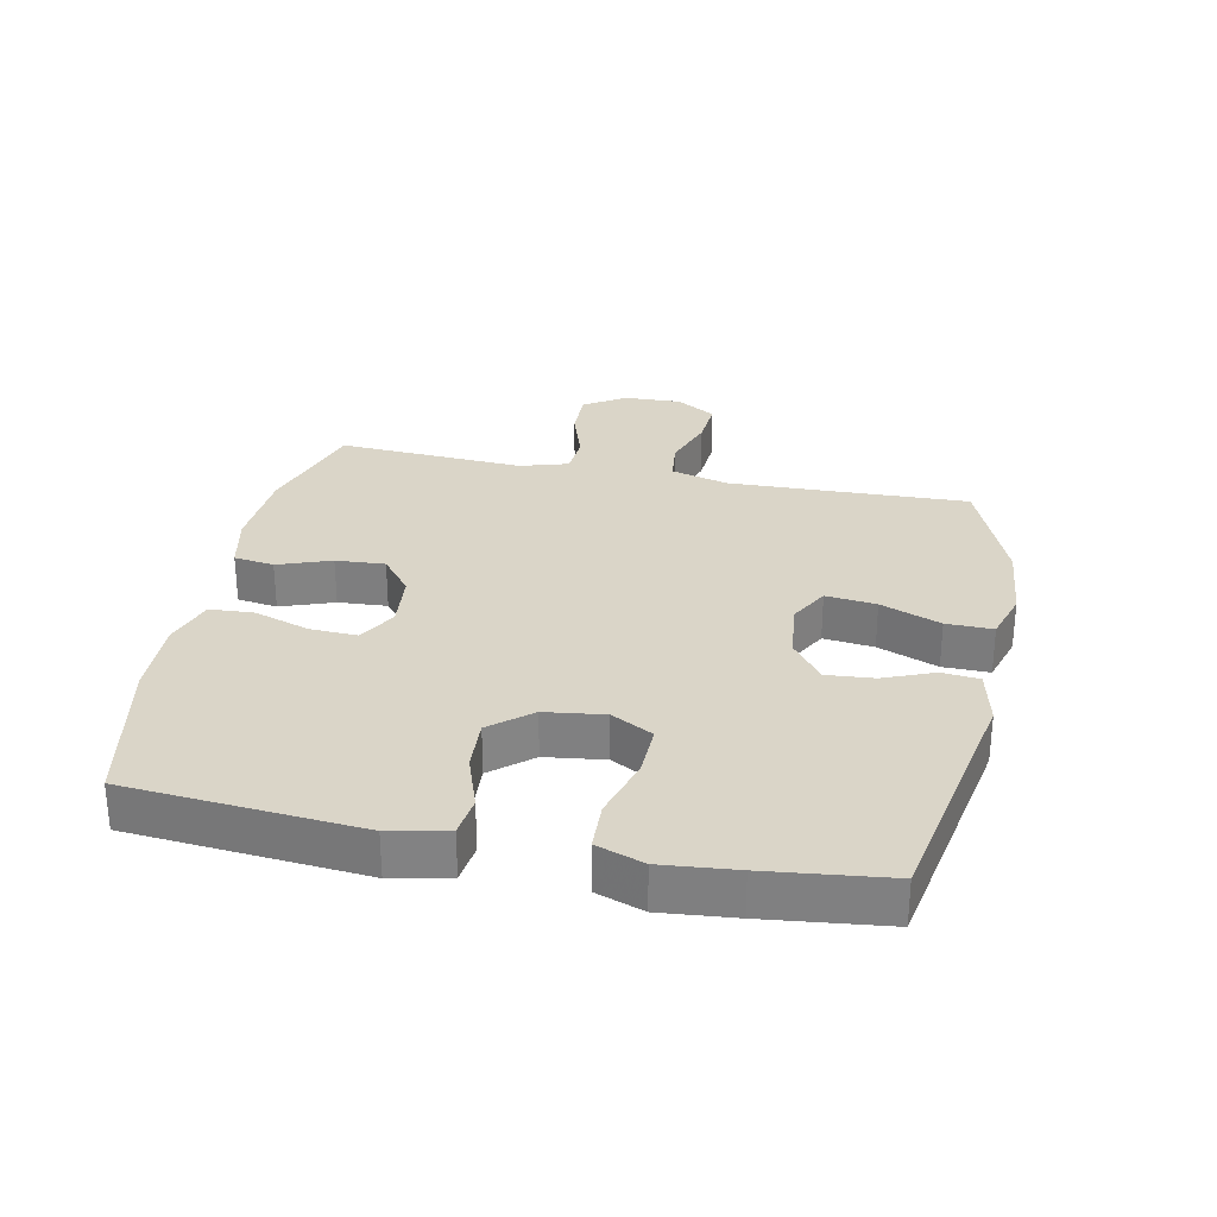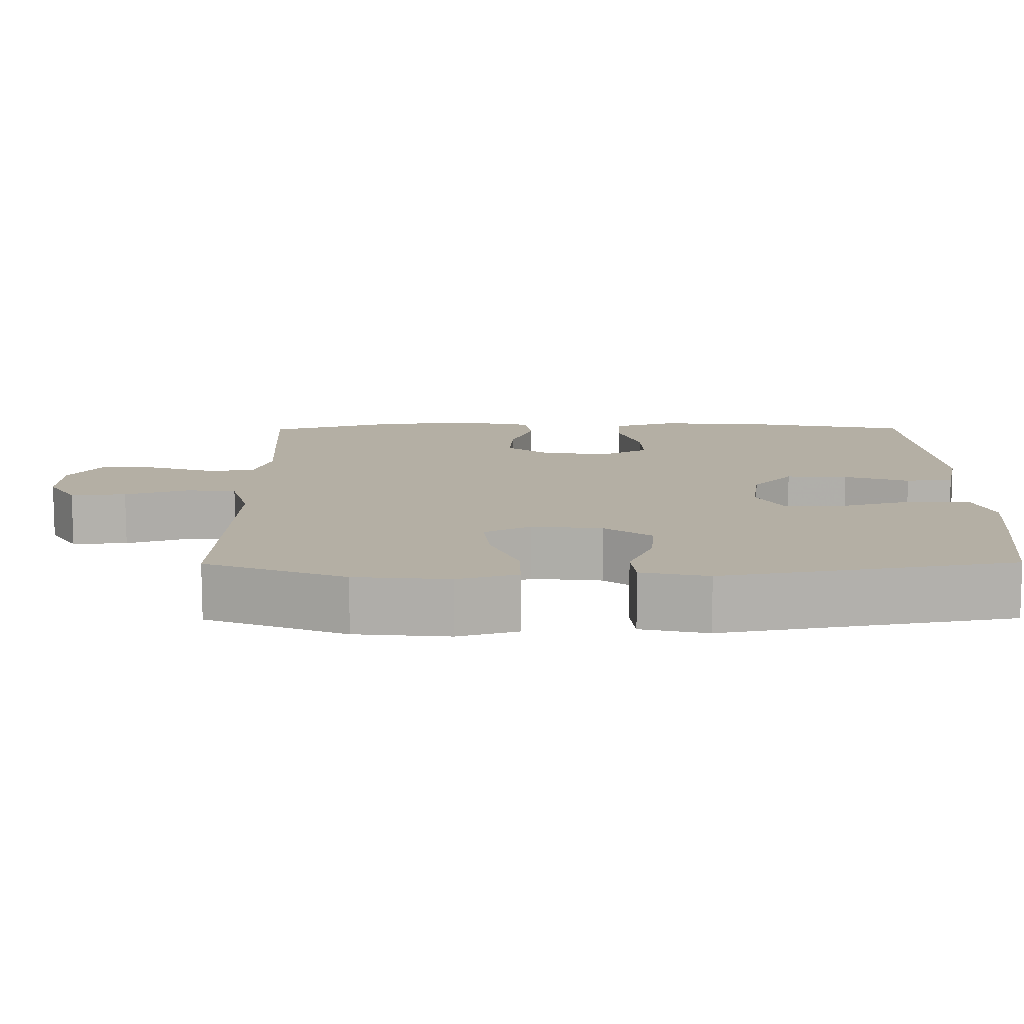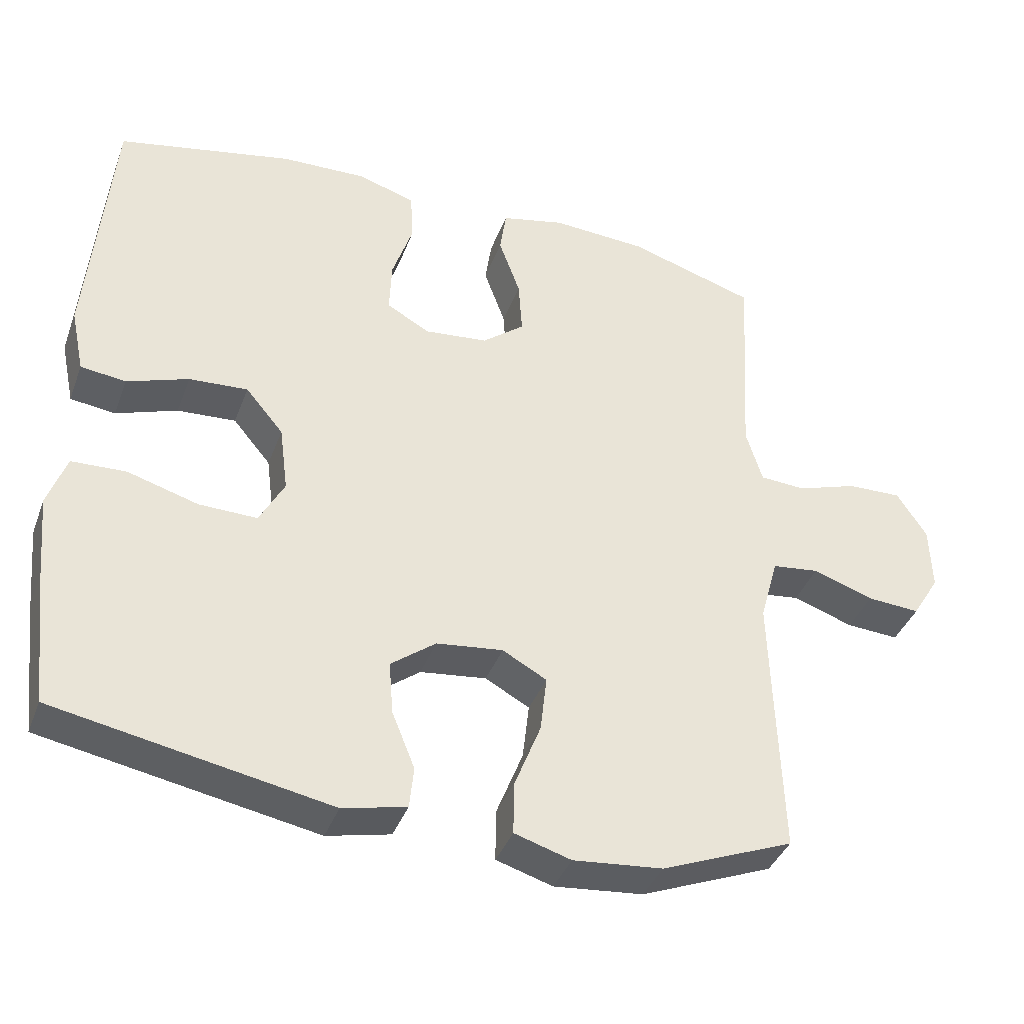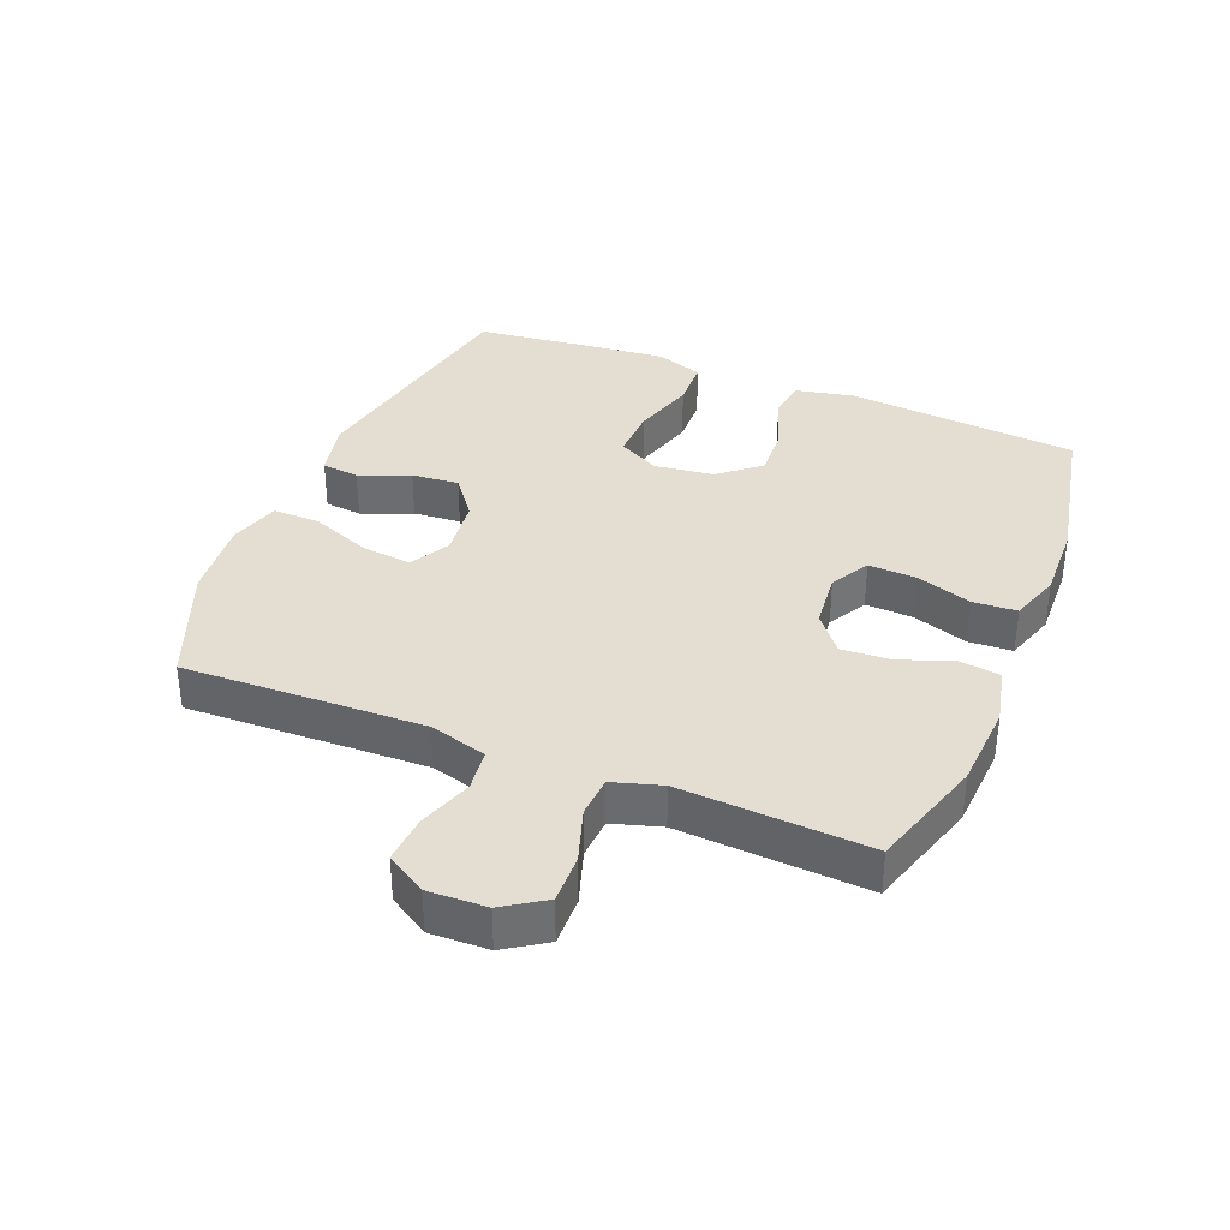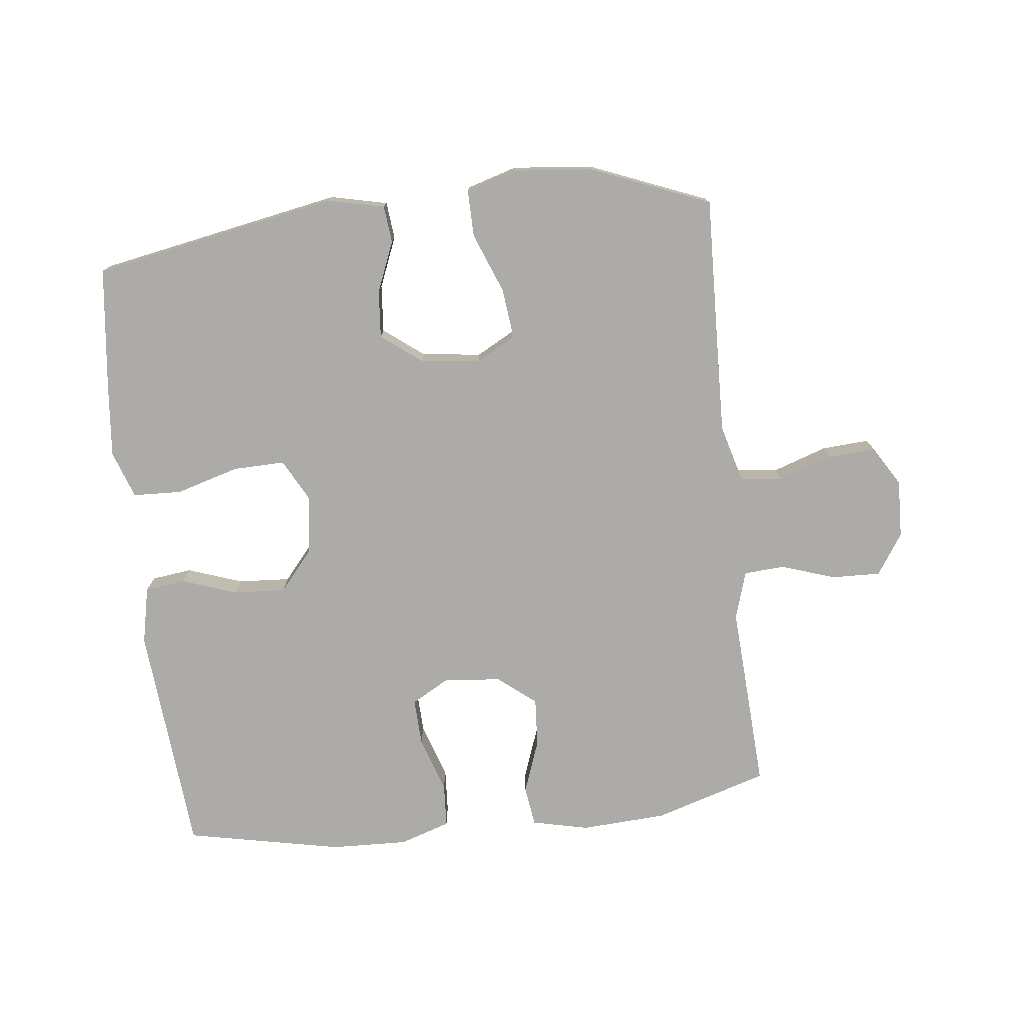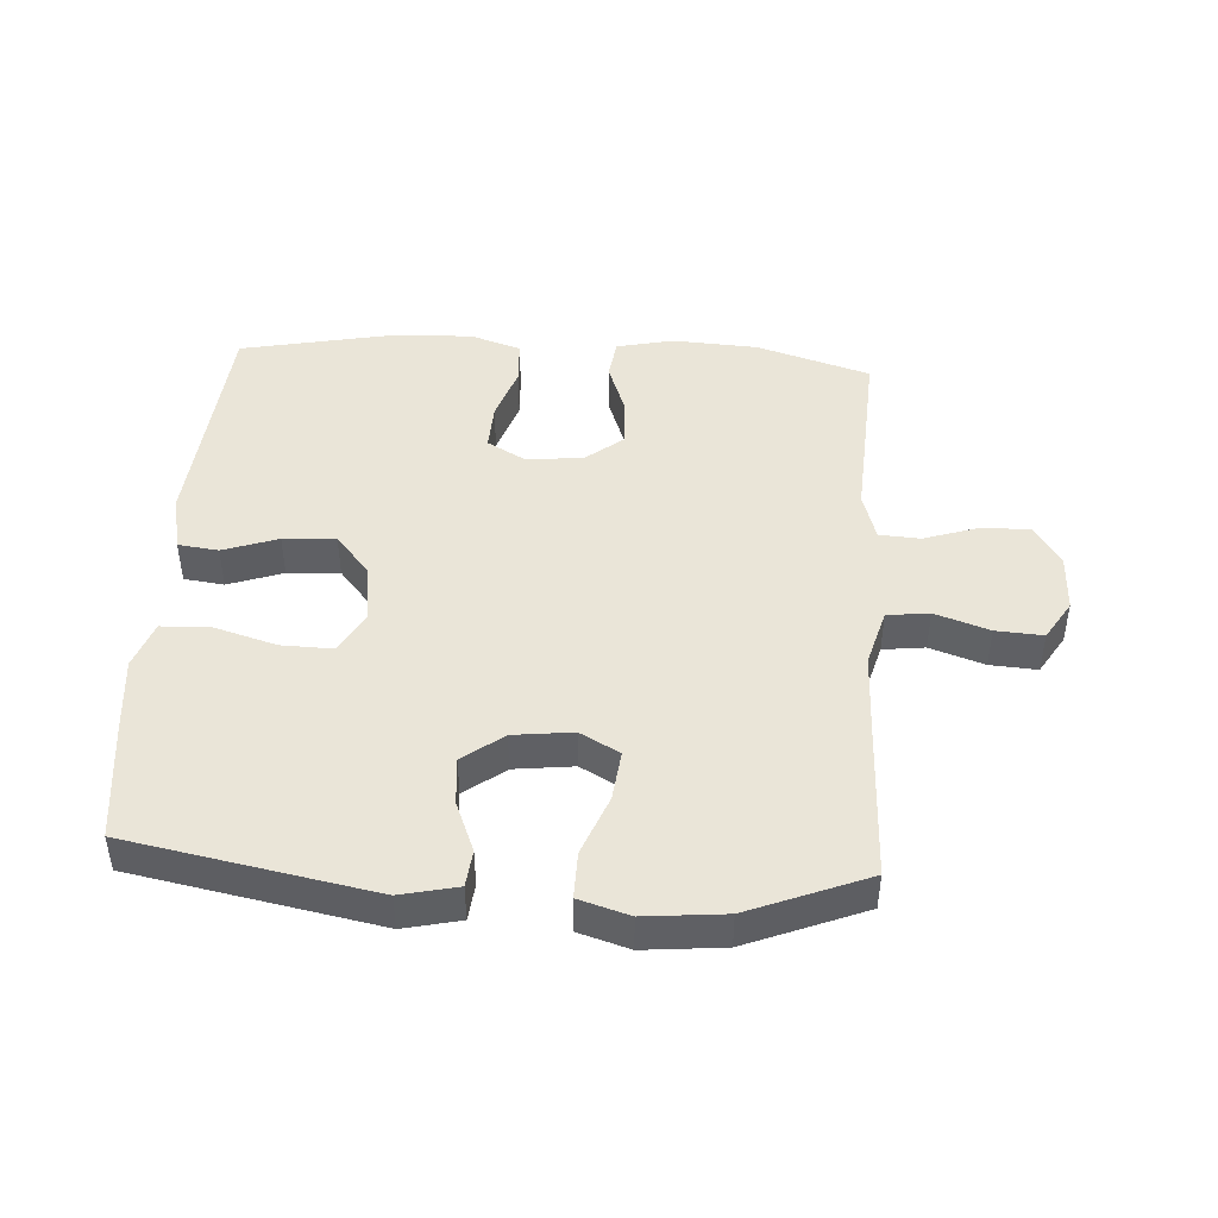
<metadata>
{"format":"obj","ext":"obj","renderer":"f3d","projection":"perspective","resolution":1024,"background":"white","views":[{"elev":29.3,"azim":101.6,"up":"+Y"},{"elev":-78.6,"azim":0.1,"up":"+Z"},{"elev":-38.8,"azim":160.6,"up":"+Z"},{"elev":36.0,"azim":-68.0,"up":"+Y"},{"elev":-76.3,"azim":-173.6,"up":"+Y"},{"elev":45.2,"azim":-176.4,"up":"+Y"}]}
</metadata>
<code>
v -0.5 0.07 0.5
v -0.322 0.07 0.555
v -0.188 0.07 0.563
v -0.099 0.07 0.543
v -0.09 0.07 0.48
v -0.12 0.07 0.397
v -0.125 0.07 0.32
v -0.066 0.07 0.273
v 0.023 0.07 0.264
v 0.083 0.07 0.298
v 0.08 0.07 0.372
v 0.051 0.07 0.459
v 0.055 0.07 0.528
v 0.134 0.07 0.554
v 0.255 0.07 0.55
v 0.5 0.07 0.5
v 0.531 0.07 0.136
v 0.512 0.07 0.046
v 0.449 0.07 0.038
v 0.363 0.07 0.068
v 0.281 0.07 0.073
v 0.228 0.07 0.01
v 0.216 0.07 -0.083
v 0.251 0.07 -0.148
v 0.332 0.07 -0.146
v 0.431 0.07 -0.117
v 0.507 0.07 -0.12
v 0.533 0.07 -0.194
v 0.522 0.07 -0.31
v 0.5 0.07 -0.5
v 0.117 0.07 -0.572
v 0.028 0.07 -0.552
v 0.022 0.07 -0.494
v 0.054 0.07 -0.415
v 0.06 0.07 -0.341
v -0.003 0.07 -0.293
v -0.096 0.07 -0.282
v -0.158 0.07 -0.316
v -0.149 0.07 -0.395
v -0.112 0.07 -0.489
v -0.111 0.07 -0.562
v -0.19 0.07 -0.586
v -0.315 0.07 -0.574
v -0.5 0.07 -0.5
v -0.492 0.07 -0.258
v -0.488 0.07 -0.124
v -0.513 0.07 -0.034
v -0.579 0.07 -0.026
v -0.664 0.07 -0.055
v -0.738 0.07 -0.06
v -0.776 0.07 0.002
v -0.773 0.07 0.093
v -0.731 0.07 0.157
v -0.655 0.07 0.155
v -0.57 0.07 0.127
v -0.506 0.07 0.131
v -0.483 0.07 0.207
v -0.49 0.07 0.324
v -0.5 0 0.5
v -0.322 0 0.555
v -0.188 0 0.563
v -0.099 0 0.543
v -0.09 0 0.48
v -0.12 0 0.397
v -0.125 0 0.32
v -0.066 0 0.273
v 0.023 0 0.264
v 0.083 0 0.298
v 0.08 0 0.372
v 0.051 0 0.459
v 0.055 0 0.528
v 0.134 0 0.554
v 0.255 0 0.55
v 0.5 0 0.5
v 0.531 0 0.136
v 0.512 0 0.046
v 0.449 0 0.038
v 0.363 0 0.068
v 0.281 0 0.073
v 0.228 0 0.01
v 0.216 0 -0.083
v 0.251 0 -0.148
v 0.332 0 -0.146
v 0.431 0 -0.117
v 0.507 0 -0.12
v 0.533 0 -0.194
v 0.522 0 -0.31
v 0.5 0 -0.5
v 0.117 0 -0.572
v 0.028 0 -0.552
v 0.022 0 -0.494
v 0.054 0 -0.415
v 0.06 0 -0.341
v -0.003 0 -0.293
v -0.096 0 -0.282
v -0.158 0 -0.316
v -0.149 0 -0.395
v -0.112 0 -0.489
v -0.111 0 -0.562
v -0.19 0 -0.586
v -0.315 0 -0.574
v -0.5 0 -0.5
v -0.492 0 -0.258
v -0.488 0 -0.124
v -0.513 0 -0.034
v -0.579 0 -0.026
v -0.664 0 -0.055
v -0.738 0 -0.06
v -0.776 0 0.002
v -0.773 0 0.093
v -0.731 0 0.157
v -0.655 0 0.155
v -0.57 0 0.127
v -0.506 0 0.131
v -0.483 0 0.207
v -0.49 0 0.324
f 4 5 6
f 3 4 6
f 2 3 6
f 1 2 6
f 58 1 6
f 57 58 6
f 56 57 6 7
f 53 54 55
f 52 53 55
f 51 52 55
f 50 51 55
f 49 50 55
f 48 49 55
f 47 48 55 56
f 56 7 8
f 47 56 8
f 46 47 8
f 43 44 45
f 42 43 45
f 41 42 45
f 40 41 45
f 39 40 45
f 38 39 45 46
f 46 8 9
f 38 46 9
f 37 38 9
f 32 33 34
f 31 32 34
f 30 31 34
f 29 30 34
f 28 29 34
f 27 28 34
f 26 27 34
f 25 26 34
f 24 25 34 35
f 23 24 35 36
f 18 19 20
f 17 18 20
f 16 17 20
f 15 16 20
f 14 15 20
f 13 14 20
f 12 13 20
f 11 12 20
f 10 11 20 21
f 37 9 10
f 36 37 10
f 23 36 10
f 22 23 10
f 10 21 22
f 64 63 62
f 64 62 61
f 64 61 60
f 64 60 59
f 64 59 116
f 64 116 115
f 65 64 115 114
f 113 112 111
f 113 111 110
f 113 110 109
f 113 109 108
f 113 108 107
f 113 107 106
f 114 113 106 105
f 66 65 114
f 66 114 105
f 66 105 104
f 103 102 101
f 103 101 100
f 103 100 99
f 103 99 98
f 103 98 97
f 104 103 97 96
f 67 66 104
f 67 104 96
f 67 96 95
f 92 91 90
f 92 90 89
f 92 89 88
f 92 88 87
f 92 87 86
f 92 86 85
f 92 85 84
f 92 84 83
f 93 92 83 82
f 94 93 82 81
f 78 77 76
f 78 76 75
f 78 75 74
f 78 74 73
f 78 73 72
f 78 72 71
f 78 71 70
f 78 70 69
f 79 78 69 68
f 68 67 95
f 68 95 94
f 68 94 81
f 68 81 80
f 80 79 68
f 1 59 60 2
f 2 60 61 3
f 3 61 62 4
f 4 62 63 5
f 5 63 64 6
f 6 64 65 7
f 7 65 66 8
f 8 66 67 9
f 9 67 68 10
f 10 68 69 11
f 11 69 70 12
f 12 70 71 13
f 13 71 72 14
f 14 72 73 15
f 15 73 74 16
f 16 74 75 17
f 17 75 76 18
f 18 76 77 19
f 19 77 78 20
f 20 78 79 21
f 21 79 80 22
f 22 80 81 23
f 23 81 82 24
f 24 82 83 25
f 25 83 84 26
f 26 84 85 27
f 27 85 86 28
f 28 86 87 29
f 29 87 88 30
f 30 88 89 31
f 31 89 90 32
f 32 90 91 33
f 33 91 92 34
f 34 92 93 35
f 35 93 94 36
f 36 94 95 37
f 37 95 96 38
f 38 96 97 39
f 39 97 98 40
f 40 98 99 41
f 41 99 100 42
f 42 100 101 43
f 43 101 102 44
f 44 102 103 45
f 45 103 104 46
f 46 104 105 47
f 47 105 106 48
f 48 106 107 49
f 49 107 108 50
f 50 108 109 51
f 51 109 110 52
f 52 110 111 53
f 53 111 112 54
f 54 112 113 55
f 55 113 114 56
f 56 114 115 57
f 57 115 116 58
f 58 116 59 1

</code>
